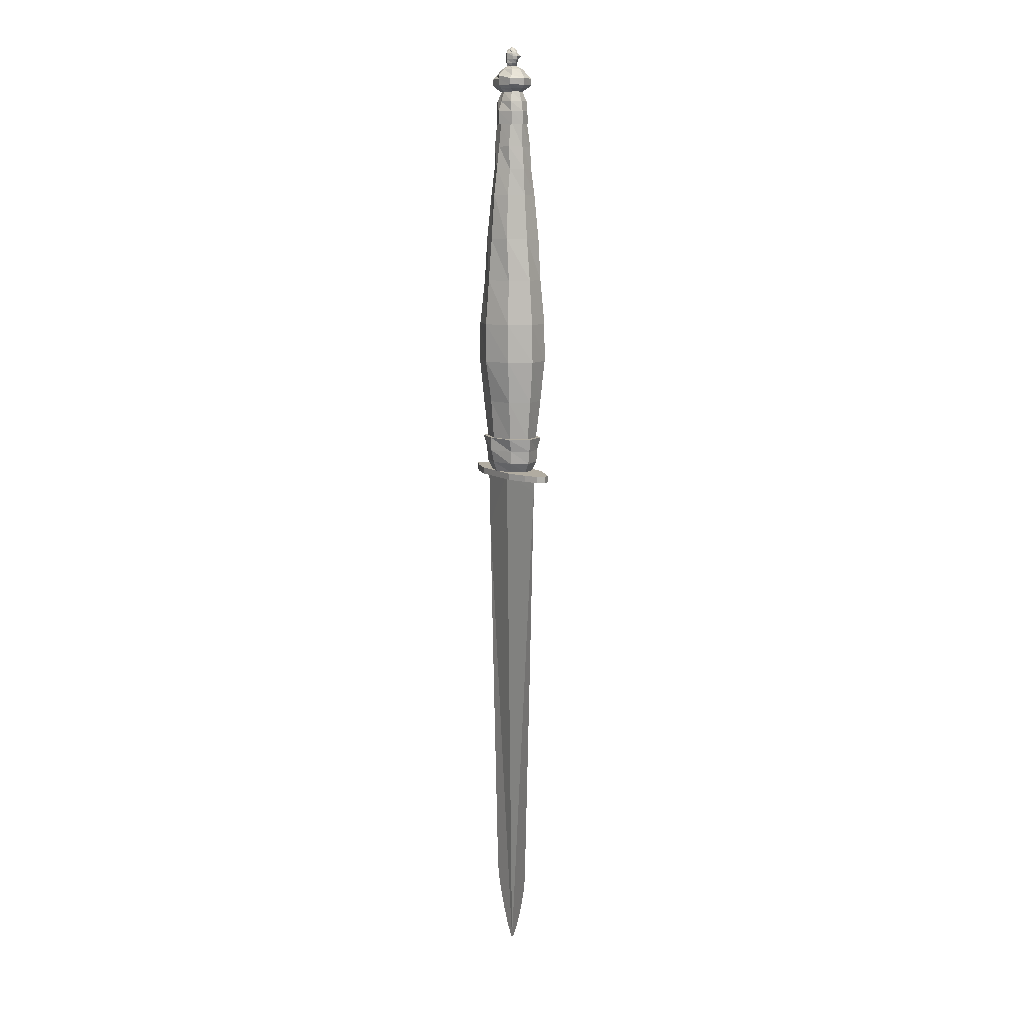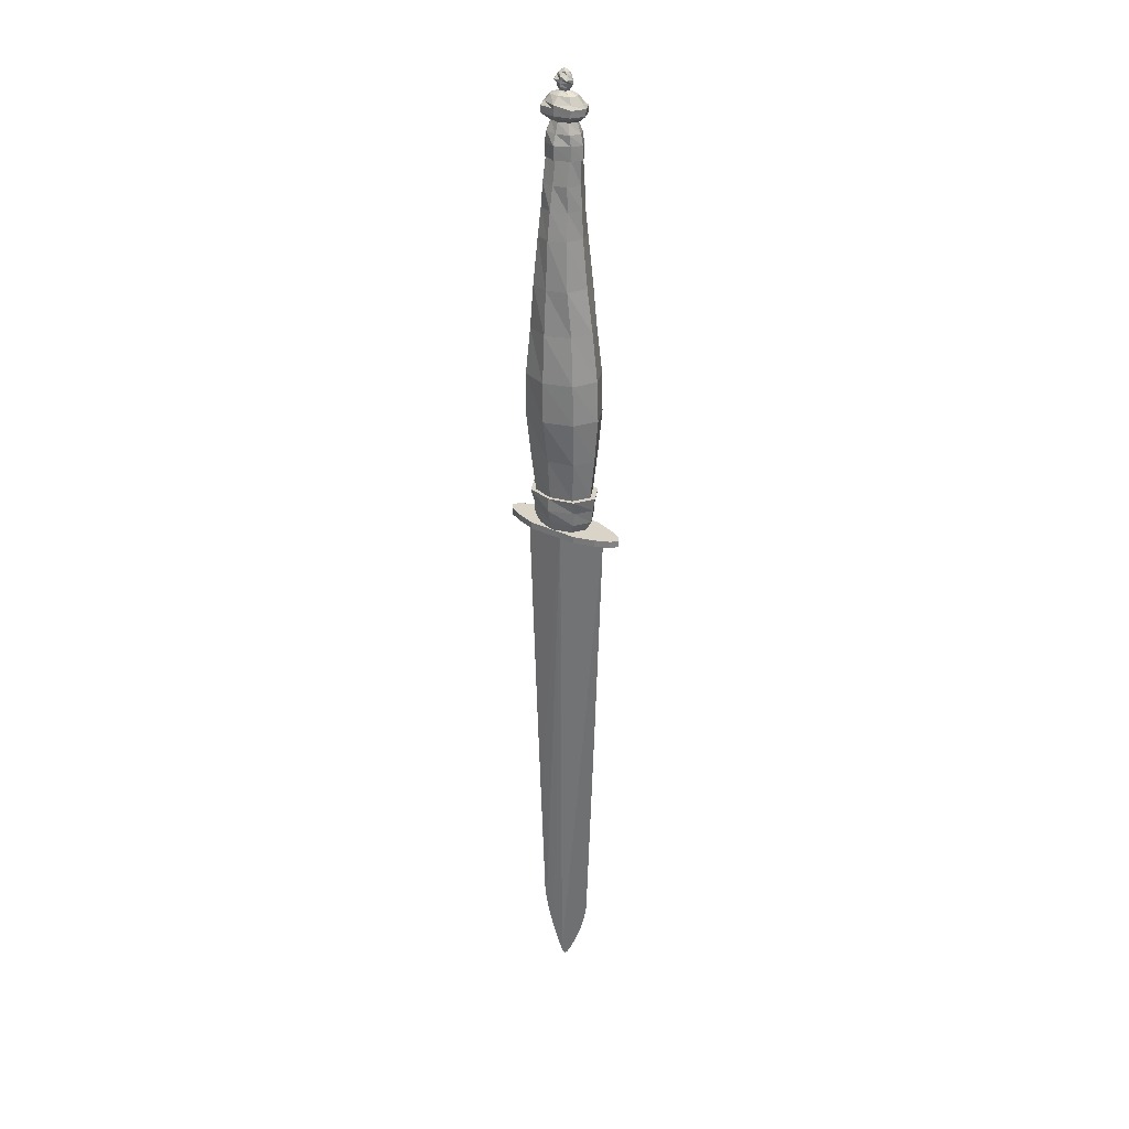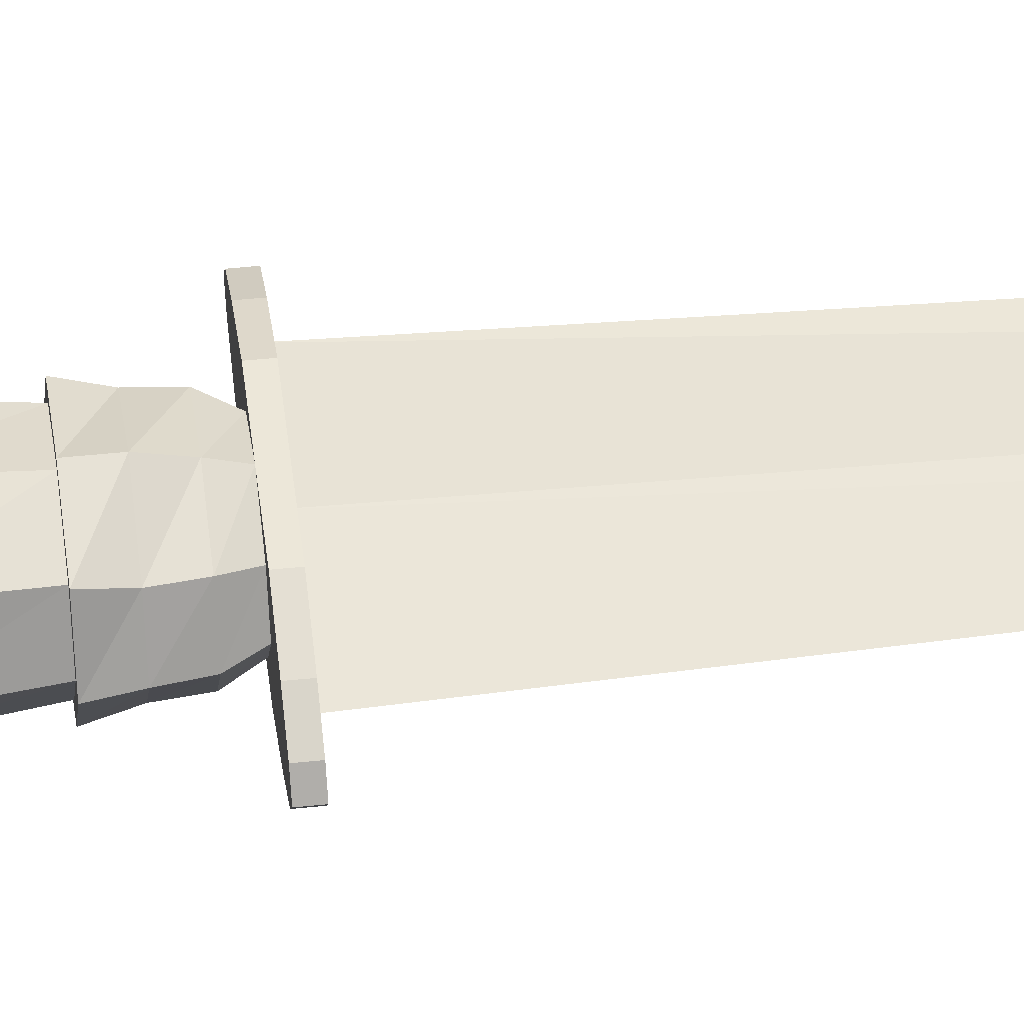
<metadata>
{"format":"obj","ext":"obj","renderer":"f3d","projection":"perspective","resolution":1024,"background":"white","views":[{"elev":10.2,"azim":-122.6,"up":"+Y"},{"elev":28.8,"azim":37.1,"up":"+Y"},{"elev":49.7,"azim":-96.5,"up":"+Z"}]}
</metadata>
<code>
o m720
v 0.025 0.5456 0.05681
v 0.025 0.5393 0.05681
v 0.02659 0.5456 0.05681
v 0.02659 0.5393 0.05681
v 0.02977 0.5456 0.05044
v 0.02977 0.5393 0.05044
v 0.02977 0.5456 0.06316
v 0.02977 0.5393 0.06316
v 0.03104 0.5456 0.05044
v 0.03104 0.5393 0.05044
v 0.03104 0.5456 0.06316
v 0.03104 0.5393 0.06316
v 0.04313 0.5456 0.04408
v 0.04313 0.5393 0.04408
v 0.04313 0.5456 0.06953
v 0.04313 0.5393 0.06953
v 0.04408 0.5456 0.04408
v 0.04408 0.5393 0.04408
v 0.04408 0.5456 0.06953
v 0.04408 0.5393 0.06953
v 0.04535 0.5425 0.05681
v 0.04599 0.5266 0.05681
v 0.04758 0.482 0.05681
v 0.04885 0.6601 0.05681
v 0.04981 0.6983 0.05681
v 0.05013 0.4121 0.05681
v 0.05299 0.6188 0.05681
v 0.05331 0.3227 0.05681
v 0.05426 0.7428 0.05681
v 0.05744 0.2177 0.05681
v 0.05235 0.5806 0.05681
v 0.05766 0.5806 0.05681
v 0.05458 0.5679 0.05681
v 0.0596 0.7842 0.05681
v 0.06018 0.6601 0.03454
v 0.06018 0.6601 0.07907
v 0.05633 0.5552 0.05681
v 0.06072 0.6983 0.03454
v 0.06072 0.6983 0.07907
v 0.06205 0.1016 0.05681
v 0.06221 0.5456 0.05681
v 0.0631 0.6188 0.03772
v 0.0631 0.6188 0.07589
v 0.06323 0.5456 0.03772
v 0.06323 0.5393 0.03772
v 0.06323 0.5456 0.07589
v 0.06323 0.5393 0.07589
v 0.06352 0.5456 0.0409
v 0.06352 0.5393 0.0409
v 0.06352 0.5456 0.07271
v 0.06352 0.5393 0.07271
v 0.06367 0.7428 0.03772
v 0.06367 0.7428 0.07589
v 0.06396 0.8287 0.05681
v 0.06399 0.08734 0.05681
v 0.06479 0.9432 0.05681
v 0.06527 0.9368 0.05681
v 0.06565 0.8541 0.05681
v 0.06278 0.5806 0.03772
v 0.06278 0.5806 0.07589
v 0.06644 0.5806 0.0409
v 0.06644 0.5806 0.07271
v 0.06739 0.7842 0.03772
v 0.06739 0.7842 0.07589
v 0.06425 0.5679 0.0409
v 0.06425 0.5679 0.07271
v 0.06765 0.9464 0.05681
v 0.06813 0.8764 0.05681
v 0.06819 0.0708 0.05681
v 0.06851 0.9337 0.05681
v 0.06549 0.5552 0.0409
v 0.06549 0.5552 0.07271
v 0.06962 0.9019 0.05681
v 0.06749 0.8987 0.05681
v 0.06968 0.5456 0.04408
v 0.06968 0.5456 0.06953
v 0.06787 0.9114 0.05681
v 0.07042 0.8287 0.0409
v 0.07042 0.8287 0.07271
v 0.07147 0.9432 0.04408
v 0.07147 0.9432 0.06953
v 0.07166 0.8541 0.04408
v 0.07166 0.8541 0.06953
v 0.07182 0.9368 0.04408
v 0.07182 0.9368 0.06953
v 0.07004 0.9209 0.05681
v 0.07341 0.9527 0.05681
v 0.0735 0.9464 0.04726
v 0.0735 0.9464 0.06635
v 0.0736 0.8764 0.04408
v 0.0736 0.8764 0.06953
v 0.0736 0.05394 0.05681
v 0.07391 0.9305 0.05681
v 0.07414 0.9337 0.04726
v 0.07414 0.9337 0.06635
v 0.0749 0.9019 0.04726
v 0.0749 0.9019 0.06635
v 0.07341 0.8987 0.04726
v 0.07341 0.8987 0.06635
v 0.07366 0.9114 0.04726
v 0.07366 0.9114 0.06635
v 0.07519 0.9209 0.04726
v 0.07519 0.9209 0.06635
v 0.07757 0.9527 0.05044
v 0.07757 0.9527 0.06316
v 0.07795 0.9305 0.05044
v 0.07795 0.9305 0.06316
v 0.07849 0.9655 0.05681
v 0.07869 0.9623 0.05681
v 0.07929 0.03934 0.05681
v 0.07999 0.9686 0.05681
v 0.08031 0.9591 0.05681
v 0.08117 0.9655 0.05362
v 0.08117 0.9655 0.06316
v 0.08133 0.9623 0.05362
v 0.08133 0.9623 0.05998
v 0.08225 0.9686 0.05362
v 0.08225 0.9686 0.05998
v 0.08247 0.9591 0.05362
v 0.08247 0.9591 0.05998
v 0.08292 0.9718 0.05681
v 0.08307 0.9559 0.05681
v 0.08428 0.9718 0.05362
v 0.08428 0.9718 0.05998
v 0.08432 0.02894 0.05681
v 0.08441 0.9559 0.05362
v 0.08441 0.9559 0.05998
v 0.08596 0.8287 0.03454
v 0.08596 0.8287 0.07907
v 0.0862 0.8541 0.03772
v 0.0862 0.8541 0.07589
v 0.0862 0.7842 0.03136
v 0.0862 0.7842 0.08225
v 0.08663 0.7428 0.02818
v 0.08663 0.7428 0.08543
v 0.08679 0.8764 0.0409
v 0.08679 0.8764 0.07271
v 0.08714 0.6983 0.025
v 0.08714 0.6983 0.08861
v 0.08734 0.6601 0.025
v 0.08734 0.6601 0.08861
v 0.08752 0.6188 0.03136
v 0.08752 0.6188 0.08225
v 0.08764 0.5425 0.05044
v 0.08764 0.025 0.05681
v 0.08764 0.5425 0.06316
v 0.08764 0.9432 0.0409
v 0.08764 0.9368 0.0409
v 0.08764 0.9464 0.0409
v 0.08764 0.9337 0.04408
v 0.08764 0.8987 0.0409
v 0.08764 0.9114 0.0409
v 0.08764 0.9209 0.04408
v 0.08764 0.9527 0.04726
v 0.08764 0.9305 0.04726
v 0.08764 0.9655 0.05044
v 0.08764 0.9623 0.05044
v 0.08764 0.9686 0.05044
v 0.08764 0.9591 0.05044
v 0.08764 0.9718 0.05362
v 0.08764 0.9559 0.05362
v 0.08764 0.975 0.05681
v 0.08764 0.9559 0.05998
v 0.08764 0.9718 0.05998
v 0.08764 0.9591 0.06316
v 0.08764 0.9686 0.06316
v 0.08764 0.9623 0.06316
v 0.08764 0.9655 0.06316
v 0.08764 0.9305 0.06635
v 0.08764 0.9527 0.06635
v 0.08764 0.9209 0.06953
v 0.08764 0.9114 0.07271
v 0.08764 0.8987 0.07271
v 0.08764 0.9337 0.06953
v 0.08764 0.9464 0.07271
v 0.08764 0.9368 0.07271
v 0.08764 0.9432 0.07271
v 0.08764 0.9019 0.04408
v 0.08764 0.9019 0.06953
v 0.08764 0.5806 0.03454
v 0.08764 0.5806 0.07907
v 0.08765 0.5806 0.03136
v 0.08765 0.5679 0.03136
v 0.08765 0.5552 0.03454
v 0.08765 0.5456 0.03772
v 0.08765 0.5393 0.03772
v 0.08765 0.5456 0.07589
v 0.08765 0.5393 0.07589
v 0.08765 0.5552 0.07907
v 0.08765 0.5679 0.08225
v 0.08765 0.5806 0.08225
v 0.09087 0.9559 0.05362
v 0.09087 0.9559 0.05998
v 0.09099 0.9718 0.05362
v 0.09099 0.9718 0.05998
v 0.09119 0.02894 0.05681
v 0.0922 0.9559 0.05681
v 0.09236 0.9718 0.05681
v 0.09284 0.9591 0.05362
v 0.09284 0.9591 0.05998
v 0.09306 0.9686 0.05362
v 0.09306 0.9686 0.05998
v 0.09395 0.9623 0.05362
v 0.09395 0.9623 0.05998
v 0.09411 0.9655 0.05362
v 0.09411 0.9655 0.06316
v 0.09497 0.9591 0.05681
v 0.09529 0.9686 0.05681
v 0.09659 0.9623 0.05681
v 0.09675 0.03934 0.05681
v 0.09678 0.9655 0.05681
v 0.09732 0.9305 0.05044
v 0.09732 0.9305 0.06316
v 0.09771 0.9527 0.05044
v 0.09771 0.9527 0.06316
v 0.1001 0.9209 0.04726
v 0.1001 0.9209 0.06635
v 0.09996 0.8764 0.04408
v 0.09996 0.8764 0.06953
v 0.1016 0.9114 0.04726
v 0.1016 0.9114 0.06635
v 0.1019 0.8987 0.04726
v 0.1019 0.8987 0.06635
v 0.1004 0.9019 0.04726
v 0.1004 0.9019 0.06635
v 0.1007 0.8541 0.04408
v 0.1007 0.8541 0.06953
v 0.1012 0.9337 0.04726
v 0.1012 0.9337 0.06635
v 0.1014 0.9305 0.05681
v 0.1015 0.8287 0.0409
v 0.1015 0.8287 0.07271
v 0.1018 0.9464 0.04726
v 0.1018 0.9464 0.06635
v 0.1019 0.9527 0.05681
v 0.1032 0.05394 0.05681
v 0.1053 0.9209 0.05681
v 0.1035 0.9368 0.04408
v 0.1035 0.9368 0.06953
v 0.1038 0.9432 0.04408
v 0.1038 0.9432 0.06953
v 0.105 0.7842 0.03772
v 0.105 0.7842 0.07589
v 0.1074 0.9114 0.05681
v 0.1054 0.8764 0.05681
v 0.1056 0.5456 0.04408
v 0.1056 0.5456 0.06953
v 0.1078 0.8987 0.05681
v 0.1057 0.9019 0.05681
v 0.1098 0.5552 0.0409
v 0.1098 0.5552 0.07271
v 0.1068 0.8541 0.05681
v 0.1068 0.9337 0.05681
v 0.1076 0.9464 0.05681
v 0.1111 0.5679 0.0409
v 0.1111 0.5679 0.07271
v 0.1079 0.8287 0.05681
v 0.1088 0.5806 0.0409
v 0.1088 0.5806 0.07271
v 0.1125 0.5806 0.03772
v 0.1125 0.5806 0.07589
v 0.1093 0.0708 0.05681
v 0.1096 0.7428 0.03772
v 0.1096 0.7428 0.07589
v 0.11 0.9368 0.05681
v 0.1105 0.9432 0.05681
v 0.1118 0.5456 0.0409
v 0.1118 0.5393 0.0409
v 0.1118 0.5456 0.07271
v 0.1118 0.5393 0.07271
v 0.112 0.6188 0.03772
v 0.112 0.6188 0.07589
v 0.1121 0.5456 0.03772
v 0.1121 0.5393 0.03772
v 0.1121 0.5456 0.07589
v 0.1121 0.5393 0.07589
v 0.1128 0.7842 0.05681
v 0.1131 0.5456 0.05681
v 0.1135 0.6983 0.03454
v 0.1135 0.6983 0.07907
v 0.1141 0.08734 0.05681
v 0.1145 0.6601 0.03454
v 0.1145 0.6601 0.07907
v 0.119 0.5552 0.05681
v 0.1207 0.5679 0.05681
v 0.1162 0.1016 0.05681
v 0.1176 0.5806 0.05681
v 0.123 0.5806 0.05681
v 0.1191 0.7428 0.05681
v 0.1207 0.2177 0.05681
v 0.122 0.6188 0.05681
v 0.1245 0.6983 0.05681
v 0.1249 0.3227 0.05681
v 0.1258 0.6601 0.05681
v 0.128 0.4121 0.05681
v 0.1306 0.482 0.05681
v 0.1312 0.5456 0.04408
v 0.1312 0.5393 0.04408
v 0.1312 0.5456 0.06953
v 0.1312 0.5393 0.06953
v 0.1322 0.5456 0.04408
v 0.1322 0.5393 0.04408
v 0.1322 0.5456 0.06953
v 0.1322 0.5393 0.06953
v 0.1322 0.5266 0.05681
v 0.1328 0.5425 0.05681
v 0.1443 0.5456 0.05044
v 0.1443 0.5393 0.05044
v 0.1443 0.5456 0.06316
v 0.1443 0.5393 0.06316
v 0.1455 0.5456 0.05044
v 0.1455 0.5393 0.05044
v 0.1455 0.5456 0.06316
v 0.1455 0.5393 0.06316
v 0.1487 0.5456 0.05681
v 0.1487 0.5393 0.05681
v 0.1503 0.5456 0.05681
v 0.1503 0.5393 0.05681
f 146 144 21
f 306 146 125
f 296 281 145
f 145 23 22
f 210 306 145
f 145 281 210
f 30 145 55
f 296 144 306
f 92 145 125
f 23 146 21
f 125 146 92
f 92 146 55
f 262 306 210
f 55 145 92
f 55 146 30
f 28 146 23
f 286 306 262
f 210 281 262
f 26 145 30
f 286 281 293
f 293 281 296
f 293 306 286
f 296 306 293
f 146 28 30
f 145 26 23
f 22 21 144
f 259 181 61
f 225 178 96
f 181 62 32
f 180 258 287
f 179 96 73
f 178 225 249
f 61 42 142
f 181 143 43
f 259 272 143
f 180 142 271
f 78 82 130
f 129 131 83
f 232 227 131
f 128 130 226
f 79 83 58
f 54 58 82
f 257 252 227
f 231 226 252
f 132 128 231
f 243 232 129
f 63 78 128
f 133 129 79
f 277 257 232
f 242 231 257
f 64 79 54
f 34 54 78
f 42 35 140
f 142 140 282
f 272 283 141
f 143 141 36
f 141 139 39
f 35 38 138
f 283 280 139
f 140 138 279
f 32 27 42
f 62 43 27
f 258 271 291
f 287 291 272
f 134 132 242
f 264 243 133
f 52 63 132
f 135 133 64
f 36 39 25
f 24 25 38
f 282 279 292
f 294 292 280
f 43 36 24
f 27 24 35
f 271 282 294
f 291 294 283
f 138 134 263
f 280 264 135
f 139 135 53
f 38 52 134
f 263 242 277
f 289 277 243
f 53 64 34
f 29 34 63
f 292 289 264
f 279 263 289
f 25 29 52
f 39 53 29
f 82 90 136
f 131 137 91
f 130 136 218
f 227 219 137
f 83 91 68
f 58 68 90
f 226 218 245
f 252 245 219
f 137 179 97
f 90 96 178
f 219 225 179
f 136 178 224
f 68 73 96
f 91 97 73
f 218 224 249
f 245 249 225
f 6 5 13
f 302 301 311
f 274 273 301
f 14 13 44
f 2 1 5
f 99 101 77
f 223 221 172
f 157 156 205
f 238 240 266
f 84 80 147
f 148 147 240
f 222 220 244
f 74 77 100
f 248 244 221
f 72 66 33
f 284 285 256
f 250 255 285
f 37 33 65
f 151 152 220
f 173 172 101
f 98 100 152
f 267 185 187
f 185 48 50
f 186 188 51
f 268 270 188
f 33 31 59
f 66 60 31
f 77 86 102
f 318 317 313
f 8 7 1
f 312 311 317
f 244 237 217
f 189 190 66
f 251 256 190
f 184 183 255
f 285 288 261
f 255 260 288
f 57 56 80
f 265 266 241
f 85 81 56
f 71 65 183
f 101 103 86
f 256 261 191
f 190 191 60
f 183 182 260
f 65 59 182
f 203 205 211
f 220 216 237
f 172 171 103
f 16 15 7
f 304 303 275
f 314 313 303
f 47 46 15
f 186 185 273
f 45 44 185
f 188 187 46
f 276 275 187
f 100 102 153
f 152 153 216
f 176 177 81
f 239 241 177
f 221 217 171
f 116 114 108
f 209 211 206
f 109 108 113
f 167 168 114
f 204 206 168
f 115 113 156
f 216 212 230
f 270 276 188
f 108 111 117
f 103 107 93
f 237 230 213
f 86 93 106
f 114 118 111
f 217 213 169
f 171 169 107
f 113 117 158
f 206 202 166
f 56 67 88
f 240 233 254
f 207 209 204
f 76 72 37
f 211 208 202
f 205 201 208
f 102 106 155
f 41 37 71
f 246 250 284
f 81 89 67
f 278 284 251
f 153 155 212
f 275 269 187
f 49 45 186
f 266 254 234
f 112 109 115
f 297 267 269
f 48 17 19
f 298 300 270
f 49 51 20
f 156 158 201
f 168 166 118
f 147 149 233
f 253 265 239
f 120 116 109
f 199 203 209
f 165 167 116
f 185 184 250
f 247 251 189
f 75 71 184
f 187 189 72
f 261 182 59
f 247 187 75
f 177 175 89
f 70 57 84
f 228 238 265
f 223 173 98
f 241 234 175
f 95 85 57
f 44 48 185
f 80 88 149
f 200 204 167
f 119 115 157
f 201 194 198
f 159 157 203
f 94 84 148
f 197 207 200
f 127 120 112
f 229 239 176
f 174 176 85
f 150 148 238
f 118 124 121
f 273 267 297
f 111 121 123
f 122 112 119
f 208 198 195
f 67 87 104
f 93 70 94
f 212 228 253
f 230 253 229
f 89 105 87
f 192 199 207
f 254 235 215
f 233 214 235
f 107 95 70
f 303 299 269
f 46 50 19
f 117 123 160
f 166 164 124
f 202 195 164
f 268 274 302
f 300 304 276
f 13 17 48
f 51 47 16
f 158 160 194
f 214 192 197
f 105 127 122
f 235 197 193
f 18 14 45
f 163 165 120
f 193 200 165
f 161 159 199
f 87 122 126
f 213 229 174
f 169 174 95
f 175 170 105
f 155 150 228
f 149 154 214
f 234 215 170
f 126 119 159
f 106 94 150
f 88 104 154
f 1 3 9
f 311 307 315
f 316 318 314
f 317 315 309
f 308 312 318
f 4 2 6
f 12 8 2
f 7 11 3
f 17 9 11
f 307 297 299
f 18 20 12
f 308 310 300
f 215 193 163
f 170 163 127
f 154 161 192
f 104 126 161
f 310 314 304
f 5 9 17
f 313 309 299
f 298 302 312
f 15 19 11
f 10 6 14
f 20 16 8
f 301 297 307
f 191 59 31
f 182 261 288
f 187 76 41
f 185 246 278
f 173 99 74
f 151 222 248
f 162 124 164
f 162 121 124
f 162 123 121
f 162 160 123
f 162 194 160
f 162 198 194
f 162 195 198
f 162 164 195
f 9 3 11
f 307 309 315
f 12 4 10
f 316 310 308
f 306 144 146
f 306 125 145
f 296 145 144
f 145 22 144
f 145 210 196
f 30 55 40
f 296 306 305
f 23 21 22
f 125 92 110
f 92 69 55
f 28 23 26
f 286 262 281
f 210 236 262
f 26 30 28
f 293 286 290
f 296 293 295
f 259 61 180
f 225 96 179
f 181 32 61
f 180 287 259
f 179 73 97
f 178 249 224
f 61 142 180
f 181 43 62
f 259 143 181
f 180 271 258
f 78 130 128
f 129 83 79
f 232 131 129
f 128 226 231
f 79 58 54
f 54 82 78
f 257 227 232
f 231 252 257
f 132 231 242
f 243 129 133
f 63 128 132
f 133 79 64
f 277 232 243
f 242 257 277
f 64 54 34
f 34 78 63
f 42 140 142
f 142 282 271
f 272 141 143
f 143 36 43
f 141 39 36
f 35 138 140
f 283 139 141
f 140 279 282
f 32 42 61
f 62 27 32
f 258 291 287
f 287 272 259
f 134 242 263
f 264 133 135
f 52 132 134
f 135 64 53
f 36 25 24
f 24 38 35
f 282 292 294
f 294 280 283
f 43 24 27
f 27 35 42
f 271 294 291
f 291 283 272
f 138 263 279
f 280 135 139
f 139 53 39
f 38 134 138
f 263 277 289
f 289 243 264
f 53 34 29
f 29 63 52
f 292 264 280
f 279 289 292
f 25 52 38
f 39 29 25
f 82 136 130
f 131 91 83
f 130 218 226
f 227 137 131
f 83 68 58
f 58 90 82
f 226 245 252
f 252 219 227
f 137 97 91
f 90 178 136
f 219 179 137
f 136 224 218
f 68 96 90
f 91 73 68
f 218 249 245
f 245 225 219
f 6 13 14
f 302 311 312
f 274 301 302
f 14 44 45
f 2 5 6
f 99 77 74
f 223 172 173
f 157 205 203
f 238 266 265
f 84 147 148
f 148 240 238
f 222 244 248
f 74 100 98
f 248 221 223
f 72 33 37
f 284 256 251
f 250 285 284
f 37 65 71
f 151 220 222
f 173 101 99
f 98 152 151
f 267 187 269
f 185 50 187
f 186 51 49
f 268 188 186
f 33 59 65
f 66 31 33
f 77 102 100
f 318 313 314
f 8 1 2
f 312 317 318
f 244 217 221
f 189 66 72
f 251 190 189
f 184 255 250
f 285 261 256
f 255 288 285
f 57 80 84
f 265 241 239
f 85 56 57
f 71 183 184
f 101 86 77
f 256 191 190
f 190 60 66
f 183 260 255
f 65 182 183
f 203 211 209
f 220 237 244
f 172 103 101
f 16 7 8
f 304 275 276
f 314 303 304
f 47 15 16
f 186 273 274
f 45 185 186
f 188 46 47
f 276 187 188
f 100 153 152
f 152 216 220
f 176 81 85
f 239 177 176
f 221 171 172
f 116 108 109
f 209 206 204
f 109 113 115
f 167 114 116
f 204 168 167
f 115 156 157
f 216 230 237
f 188 47 51
f 108 117 113
f 103 93 86
f 237 213 217
f 86 106 102
f 114 111 108
f 217 169 171
f 171 107 103
f 113 158 156
f 206 166 168
f 56 88 80
f 240 254 266
f 207 204 200
f 76 37 41
f 211 202 206
f 205 208 211
f 102 155 153
f 41 71 75
f 246 284 278
f 81 67 56
f 278 251 247
f 153 212 216
f 187 50 46
f 186 274 268
f 266 234 241
f 112 115 119
f 297 269 299
f 48 19 50
f 298 270 268
f 49 20 18
f 156 201 205
f 168 118 114
f 147 233 240
f 253 239 229
f 120 109 112
f 199 209 207
f 165 116 120
f 185 250 246
f 247 189 187
f 75 184 185
f 187 72 76
f 261 59 191
f 247 75 185
f 177 89 81
f 70 84 94
f 228 265 253
f 223 98 151
f 241 175 177
f 95 57 70
f 185 267 273
f 80 149 147
f 200 167 165
f 119 157 159
f 201 198 208
f 159 203 199
f 94 148 150
f 197 200 193
f 127 112 122
f 229 176 174
f 174 85 95
f 150 238 228
f 118 121 111
f 273 297 301
f 111 123 117
f 122 119 126
f 208 195 202
f 67 104 88
f 93 94 106
f 212 253 230
f 230 229 213
f 89 87 67
f 192 207 197
f 254 215 234
f 233 235 254
f 107 70 93
f 303 269 275
f 46 19 15
f 117 160 158
f 166 124 118
f 202 164 166
f 268 302 298
f 300 276 270
f 13 48 44
f 51 16 20
f 158 194 201
f 214 197 235
f 105 122 87
f 235 193 215
f 18 45 49
f 163 120 127
f 193 165 163
f 161 199 192
f 87 126 104
f 213 174 169
f 169 95 107
f 175 105 89
f 155 228 212
f 149 214 233
f 234 170 175
f 126 159 161
f 106 150 155
f 88 154 149
f 1 9 5
f 311 315 317
f 316 314 310
f 317 309 313
f 308 318 316
f 4 6 10
f 12 2 4
f 7 3 1
f 17 11 19
f 307 299 309
f 18 12 10
f 308 300 298
f 215 163 170
f 170 127 105
f 154 192 214
f 104 161 154
f 310 304 300
f 5 17 13
f 313 299 303
f 298 312 308
f 15 11 7
f 10 14 18
f 20 8 12
f 301 307 311
f 191 31 60
f 182 288 260
f 187 41 75
f 185 278 247
f 173 74 98
f 151 248 223

</code>
